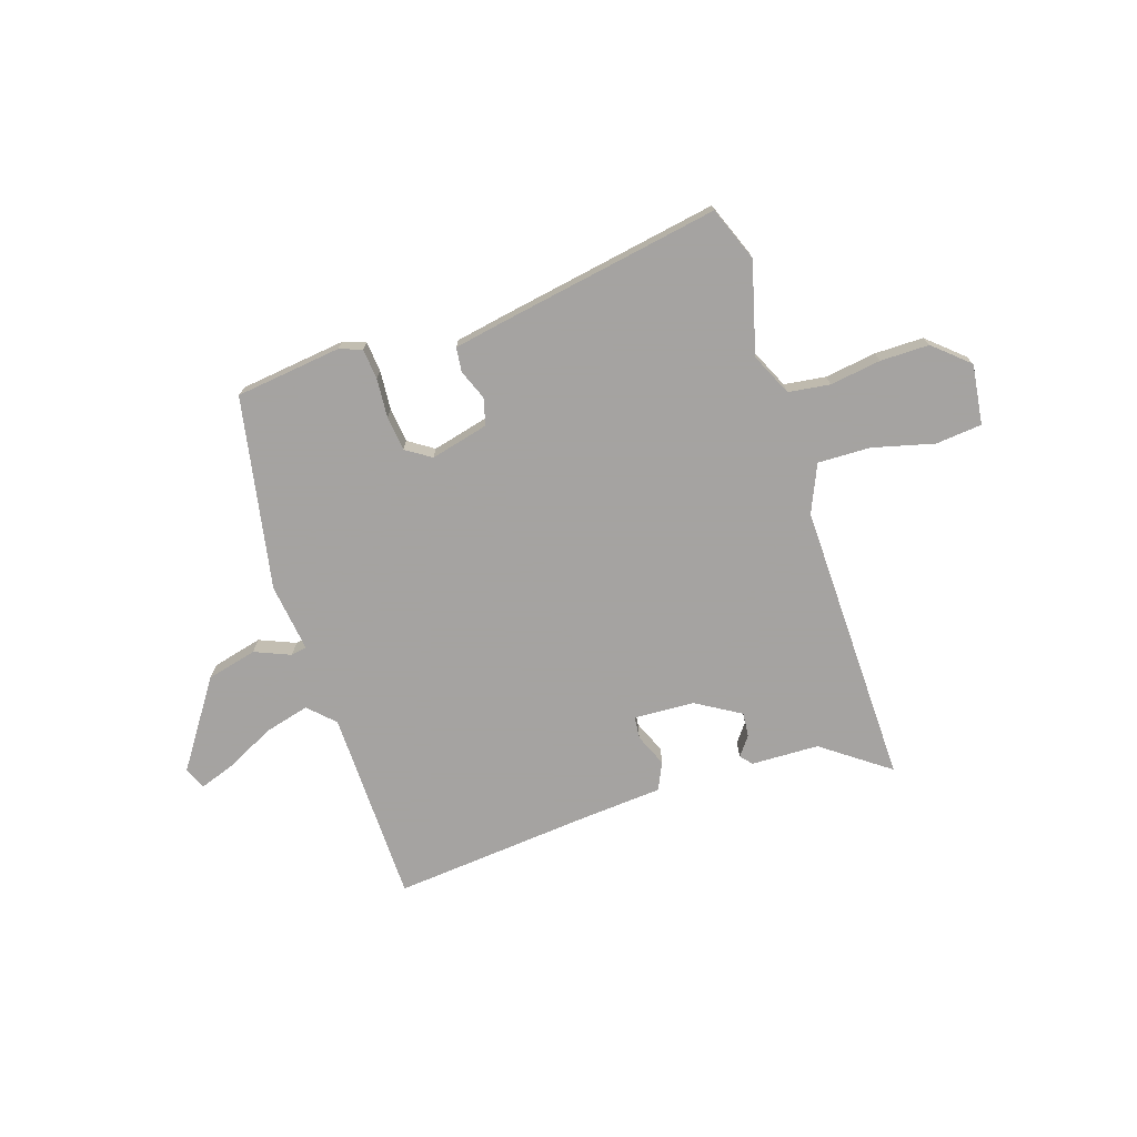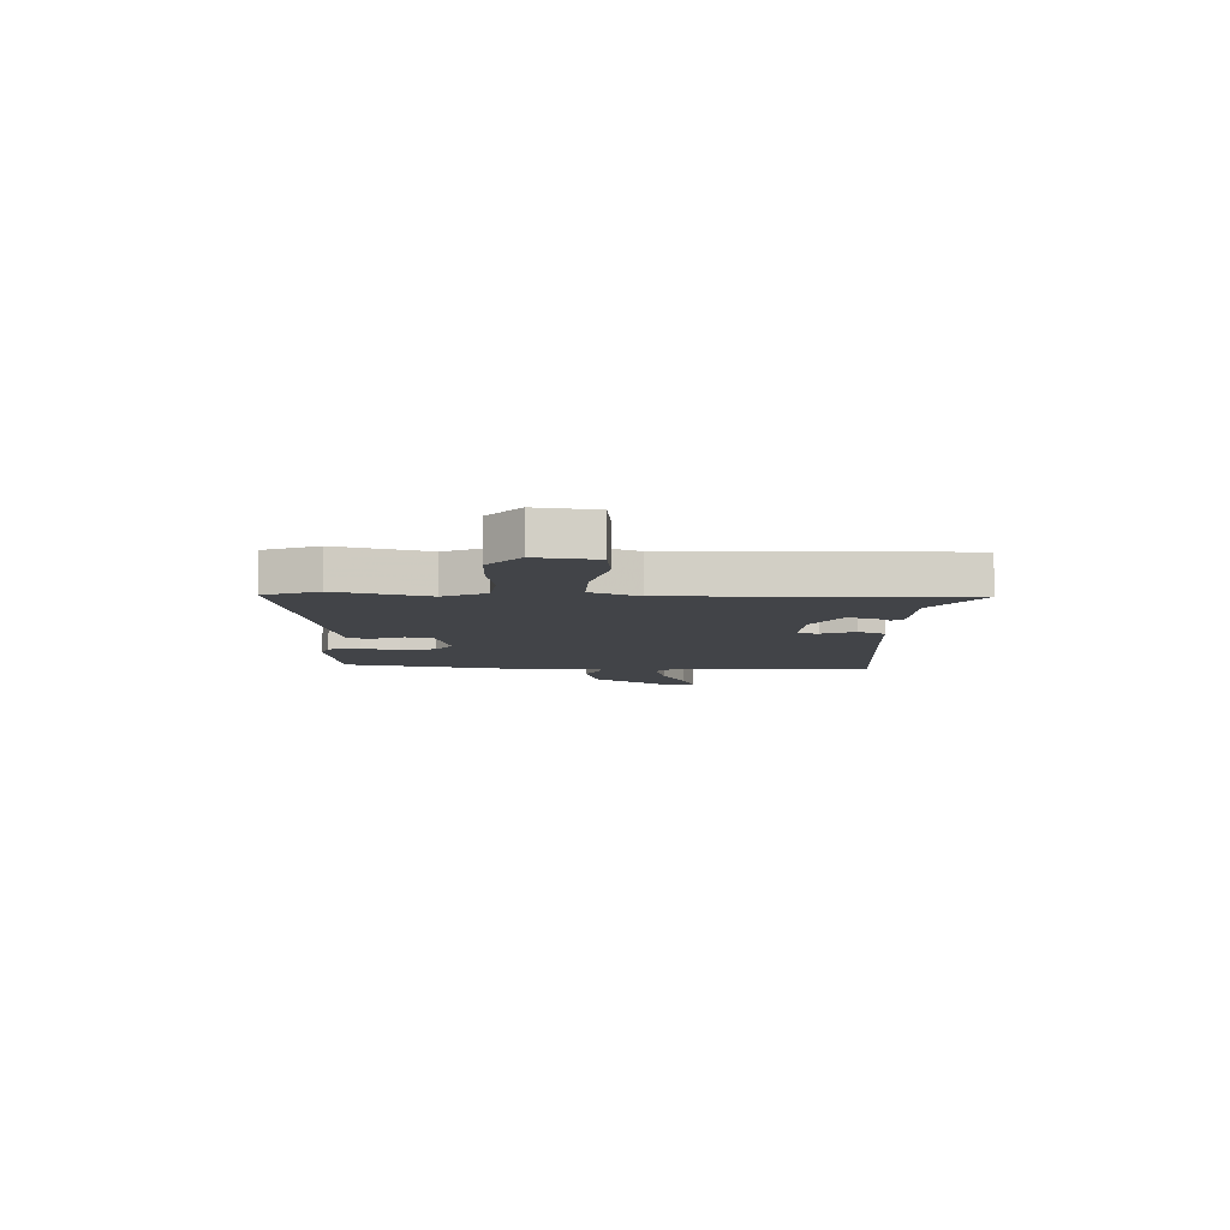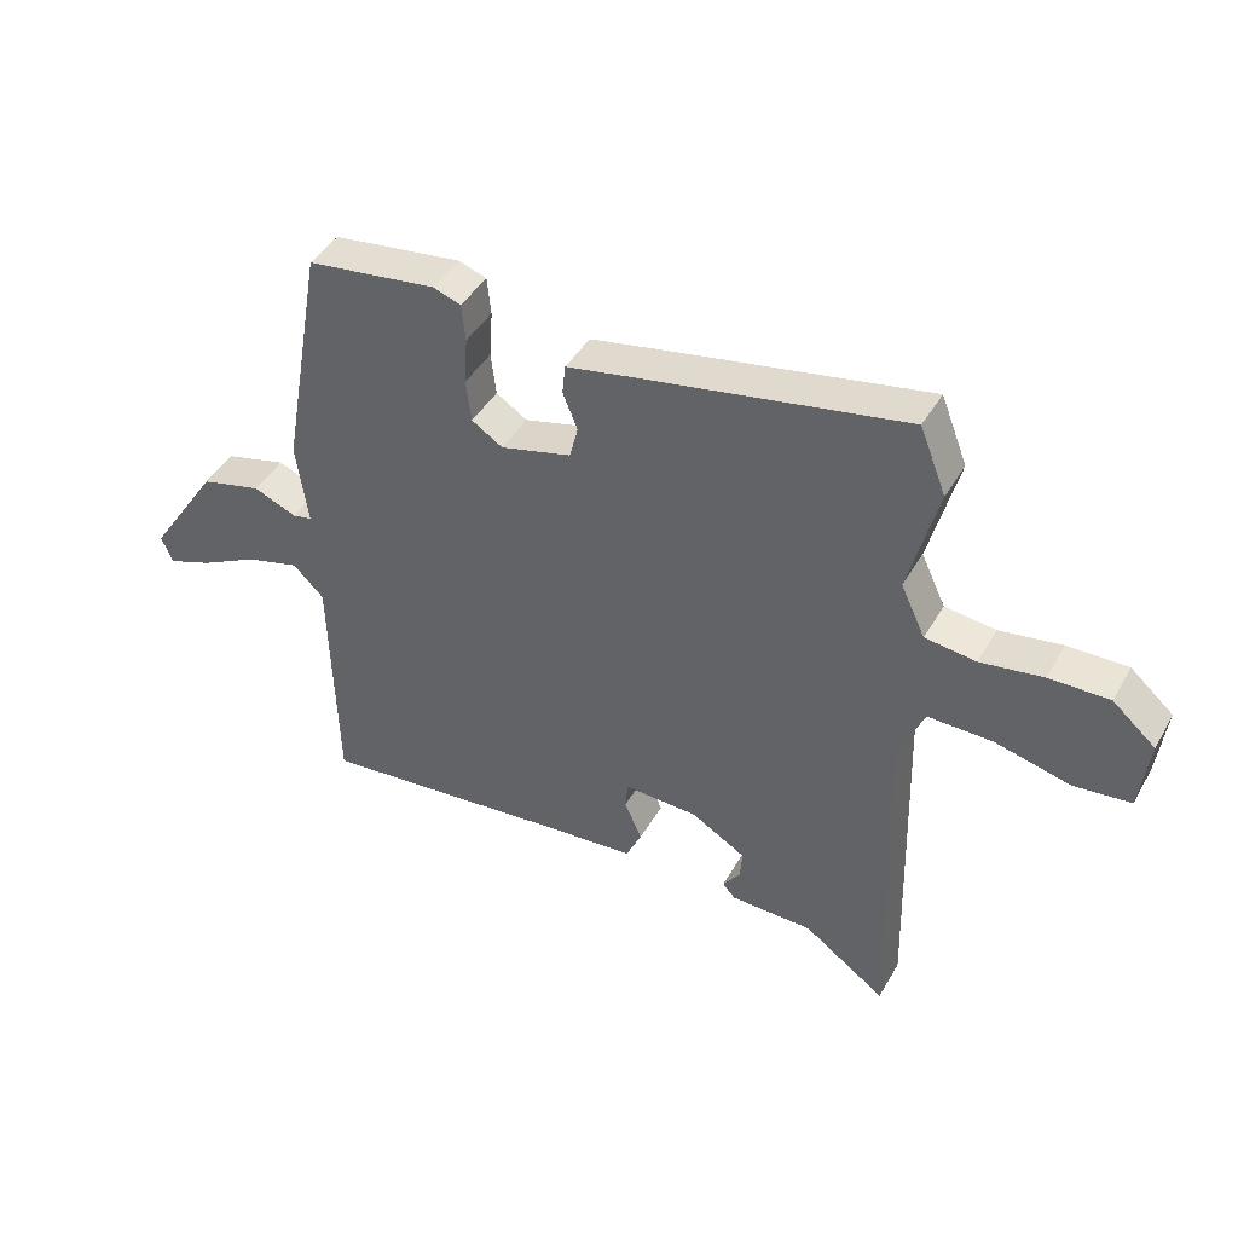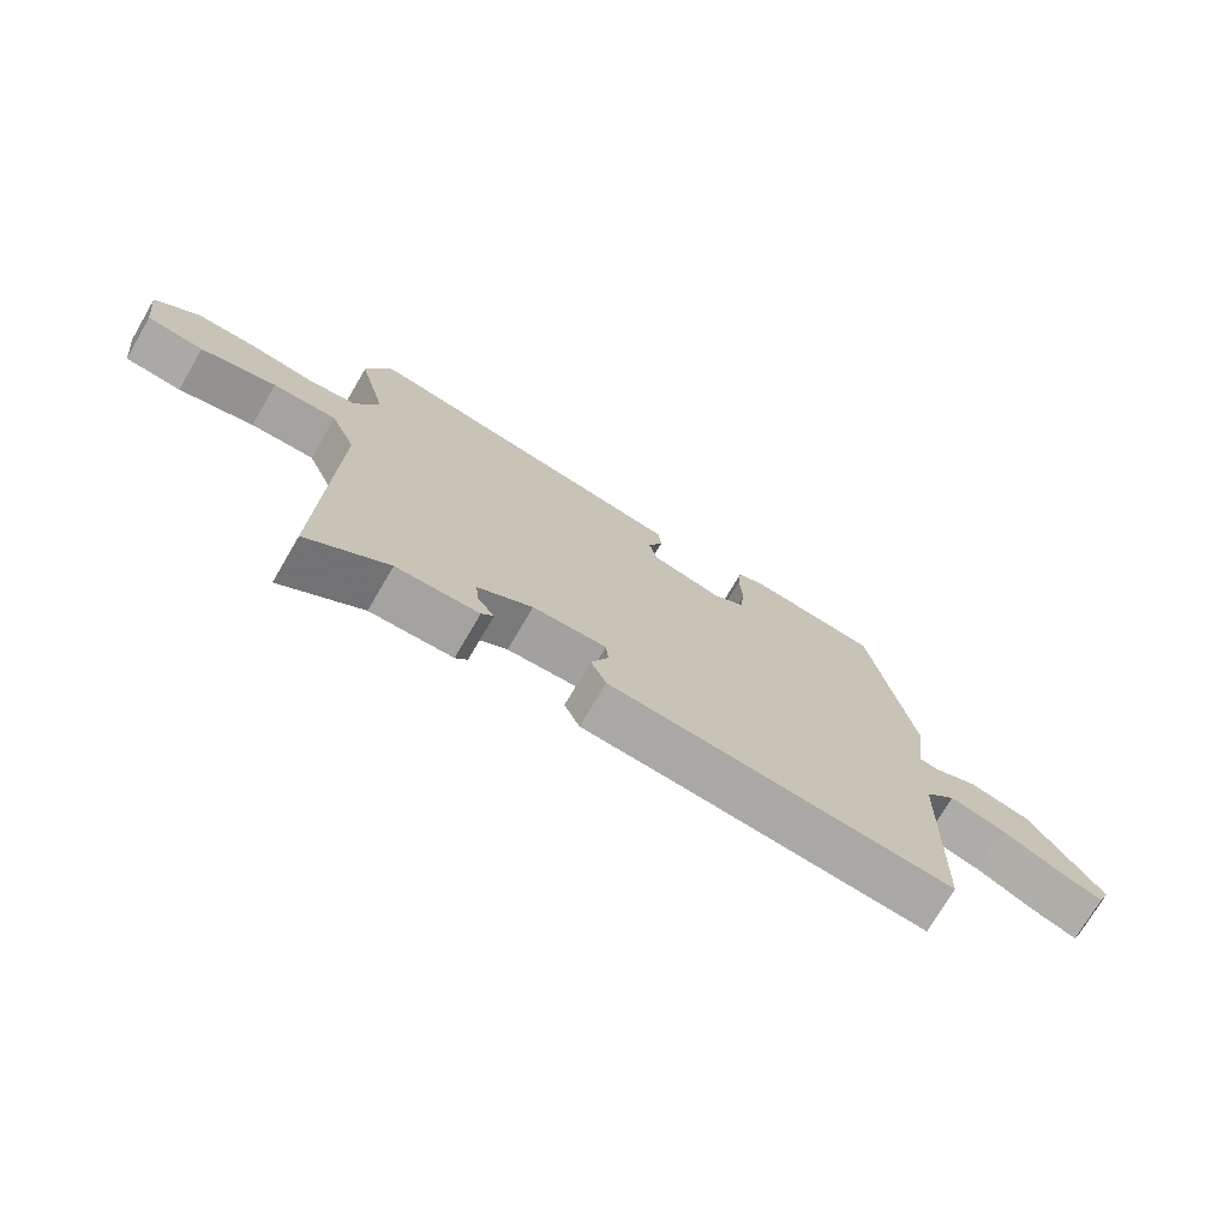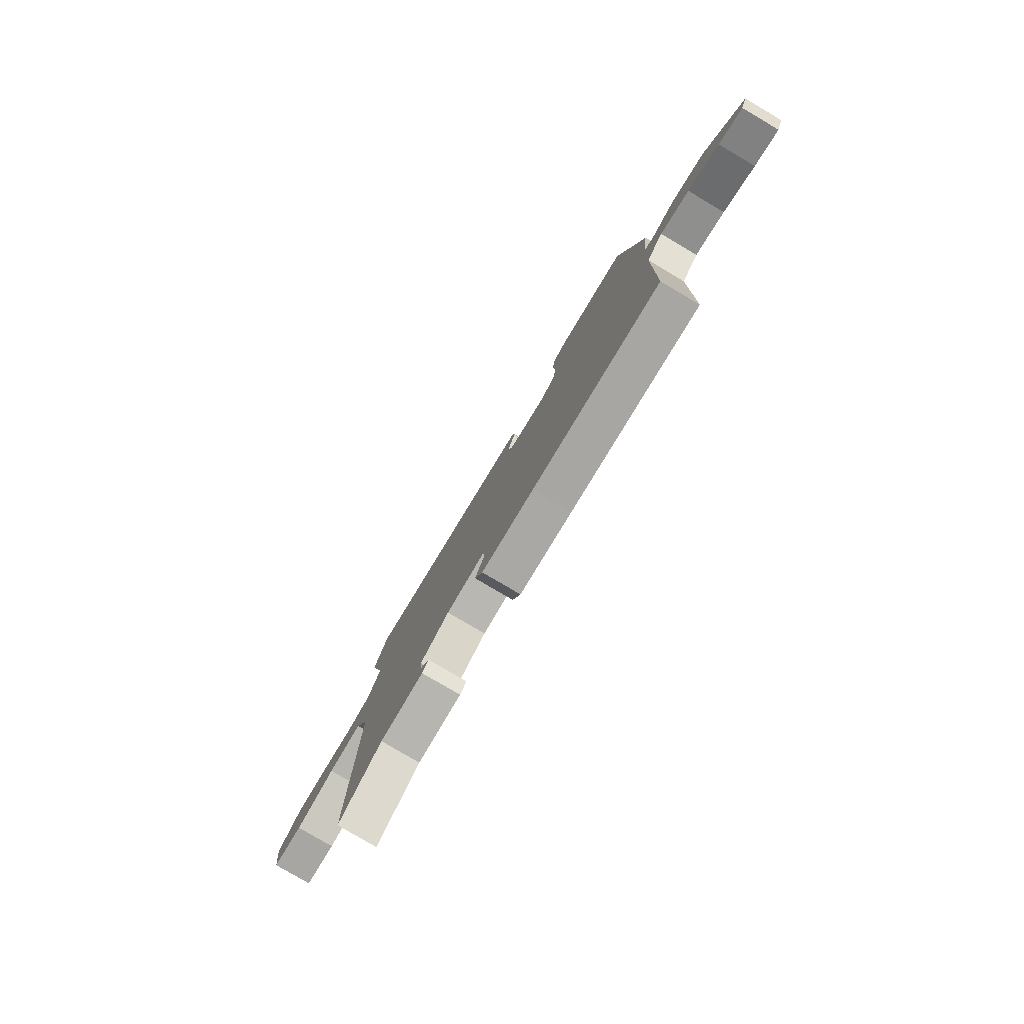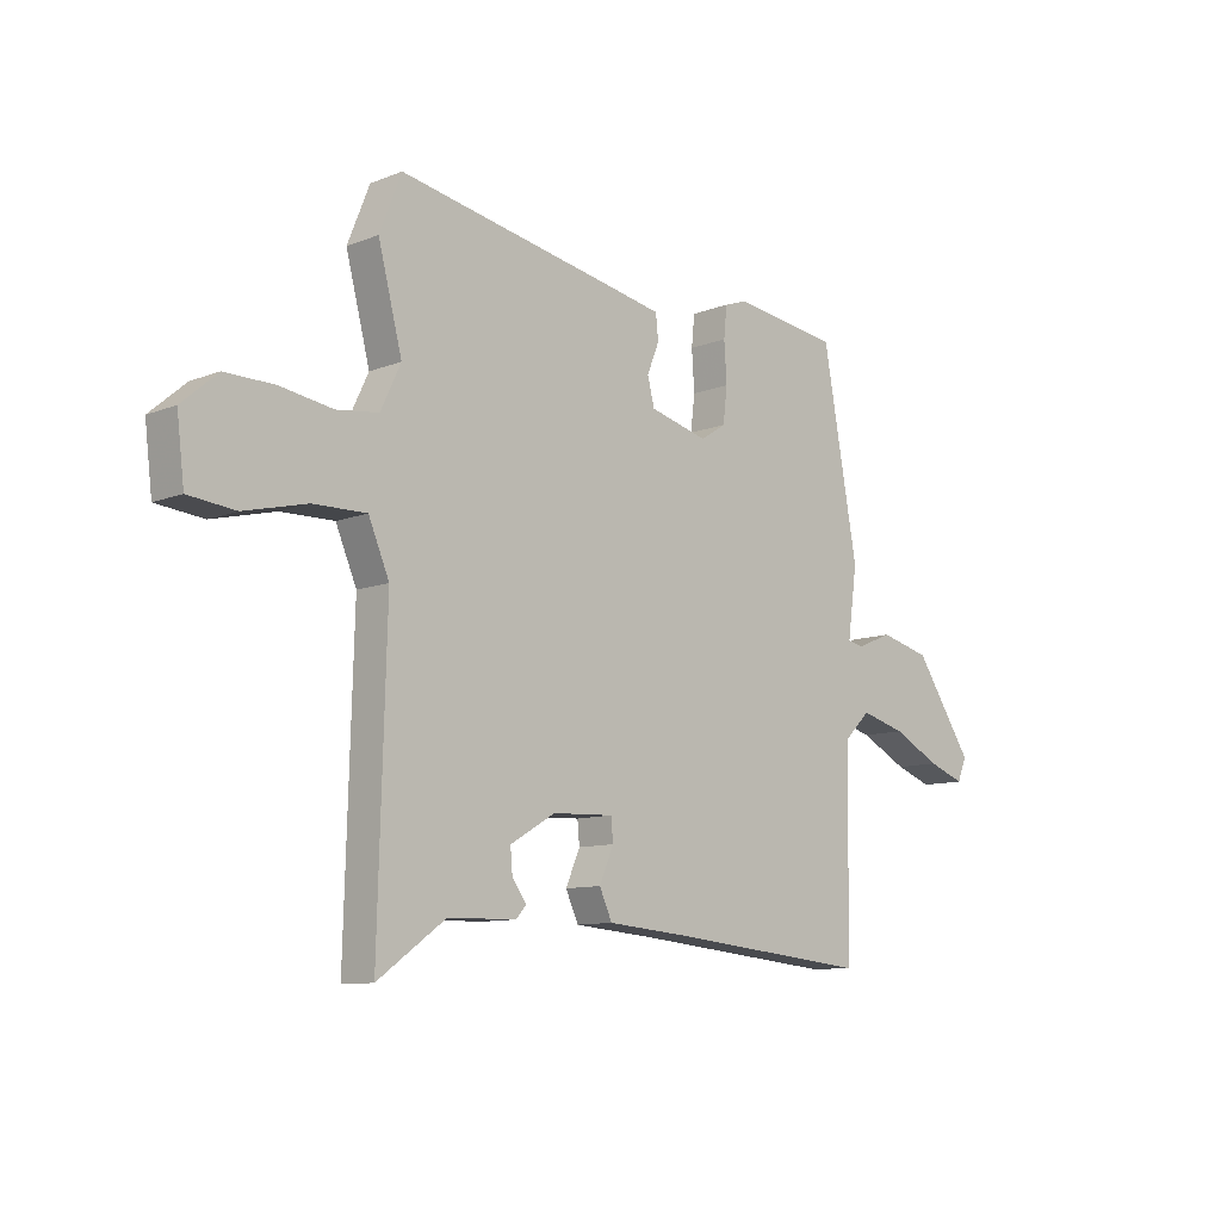
<metadata>
{"format":"obj","ext":"obj","renderer":"f3d","projection":"perspective","resolution":1024,"background":"white","views":[{"elev":-73.1,"azim":17.6,"up":"+Y"},{"elev":-7.9,"azim":87.7,"up":"+Y"},{"elev":43.3,"azim":28.0,"up":"+Z"},{"elev":-73.3,"azim":149.6,"up":"+Z"},{"elev":-79.6,"azim":-120.5,"up":"+Z"},{"elev":-10.2,"azim":134.8,"up":"+Z"}]}
</metadata>
<code>
v 0.48 0.07 0.55
v 0.521 0.07 0.447
v 0.476 0.07 0.274
v 0.514 0.07 0.194
v 0.593 0.07 0.184
v 0.69 0.07 0.199
v 0.783 0.07 0.2
v 0.85 0.07 0.142
v 0.836 0.07 0.028
v 0.748 0.07 0.019
v 0.631 0.07 0.048
v 0.531 0.07 0.05
v 0.492 0.07 -0.041
v 0.507 0.07 -0.581
v 0.38 0.07 -0.49
v 0.251 0.07 -0.487
v 0.232 0.07 -0.465
v 0.259 0.07 -0.429
v 0.263 0.07 -0.383
v 0.178 0.07 -0.333
v 0.063 0.07 -0.328
v 0.059 0.07 -0.37
v 0.086 0.07 -0.432
v 0.062 0.07 -0.484
v -0.094 0.07 -0.497
v -0.473 0.07 -0.534
v -0.482 0.07 -0.165
v -0.53 0.07 -0.118
v -0.615 0.07 -0.141
v -0.705 0.07 -0.187
v -0.774 0.07 -0.212
v -0.792 0.07 -0.17
v -0.682 0.07 -0.006
v -0.587 0.07 0.018
v -0.519 0.07 -0.01
v -0.489 0.07 -0.004
v -0.507 0.07 0.125
v -0.441 0.07 0.491
v -0.24 0.07 0.517
v -0.197 0.07 0.502
v -0.191 0.07 0.444
v -0.196 0.07 0.37
v -0.188 0.07 0.304
v -0.14 0.07 0.273
v -0.03 0.07 0.301
v -0.017 0.07 0.352
v -0.04 0.07 0.409
v -0.035 0.07 0.455
v 0.059 0.07 0.473
v 0.48 0 0.55
v 0.521 0 0.447
v 0.476 0 0.274
v 0.514 0 0.194
v 0.593 0 0.184
v 0.69 0 0.199
v 0.783 0 0.2
v 0.85 0 0.142
v 0.836 0 0.028
v 0.748 0 0.019
v 0.631 0 0.048
v 0.531 0 0.05
v 0.492 0 -0.041
v 0.507 0 -0.581
v 0.38 0 -0.49
v 0.251 0 -0.487
v 0.232 0 -0.465
v 0.259 0 -0.429
v 0.263 0 -0.383
v 0.178 0 -0.333
v 0.063 0 -0.328
v 0.059 0 -0.37
v 0.086 0 -0.432
v 0.062 0 -0.484
v -0.094 0 -0.497
v -0.473 0 -0.534
v -0.482 0 -0.165
v -0.53 0 -0.118
v -0.615 0 -0.141
v -0.705 0 -0.187
v -0.774 0 -0.212
v -0.792 0 -0.17
v -0.682 0 -0.006
v -0.587 0 0.018
v -0.519 0 -0.01
v -0.489 0 -0.004
v -0.507 0 0.125
v -0.441 0 0.491
v -0.24 0 0.517
v -0.197 0 0.502
v -0.191 0 0.444
v -0.196 0 0.37
v -0.188 0 0.304
v -0.14 0 0.273
v -0.03 0 0.301
v -0.017 0 0.352
v -0.04 0 0.409
v -0.035 0 0.455
v 0.059 0 0.473
f 1 2 3
f 49 1 3
f 48 49 3
f 47 48 3
f 46 47 3
f 45 46 3 4
f 44 45 4
f 40 41 42
f 39 40 42
f 38 39 42
f 37 38 42
f 36 37 42
f 36 42 43
f 33 34 35
f 32 33 35
f 31 32 35
f 30 31 35
f 29 30 35
f 28 29 35 36
f 36 43 44
f 28 36 44
f 27 28 44
f 22 23 24 25
f 26 27 44
f 25 26 44
f 22 25 44
f 21 22 44
f 15 16 17 18
f 15 18 19
f 13 14 15 19
f 12 13 19 20
f 9 10 11
f 8 9 11
f 7 8 11
f 6 7 11
f 5 6 11
f 5 11 12
f 20 21 44
f 12 20 44
f 5 12 44
f 4 5 44
f 52 51 50
f 52 50 98
f 52 98 97
f 52 97 96
f 52 96 95
f 53 52 95 94
f 53 94 93
f 91 90 89
f 91 89 88
f 91 88 87
f 91 87 86
f 91 86 85
f 92 91 85
f 84 83 82
f 84 82 81
f 84 81 80
f 84 80 79
f 84 79 78
f 85 84 78 77
f 93 92 85
f 93 85 77
f 93 77 76
f 74 73 72 71
f 93 76 75
f 93 75 74
f 93 74 71
f 93 71 70
f 67 66 65 64
f 68 67 64
f 68 64 63 62
f 69 68 62 61
f 60 59 58
f 60 58 57
f 60 57 56
f 60 56 55
f 60 55 54
f 61 60 54
f 93 70 69
f 93 69 61
f 93 61 54
f 93 54 53
f 1 50 51 2
f 2 51 52 3
f 3 52 53 4
f 4 53 54 5
f 5 54 55 6
f 6 55 56 7
f 7 56 57 8
f 8 57 58 9
f 9 58 59 10
f 10 59 60 11
f 11 60 61 12
f 12 61 62 13
f 13 62 63 14
f 14 63 64 15
f 15 64 65 16
f 16 65 66 17
f 17 66 67 18
f 18 67 68 19
f 19 68 69 20
f 20 69 70 21
f 21 70 71 22
f 22 71 72 23
f 23 72 73 24
f 24 73 74 25
f 25 74 75 26
f 26 75 76 27
f 27 76 77 28
f 28 77 78 29
f 29 78 79 30
f 30 79 80 31
f 31 80 81 32
f 32 81 82 33
f 33 82 83 34
f 34 83 84 35
f 35 84 85 36
f 36 85 86 37
f 37 86 87 38
f 38 87 88 39
f 39 88 89 40
f 40 89 90 41
f 41 90 91 42
f 42 91 92 43
f 43 92 93 44
f 44 93 94 45
f 45 94 95 46
f 46 95 96 47
f 47 96 97 48
f 48 97 98 49
f 49 98 50 1

</code>
